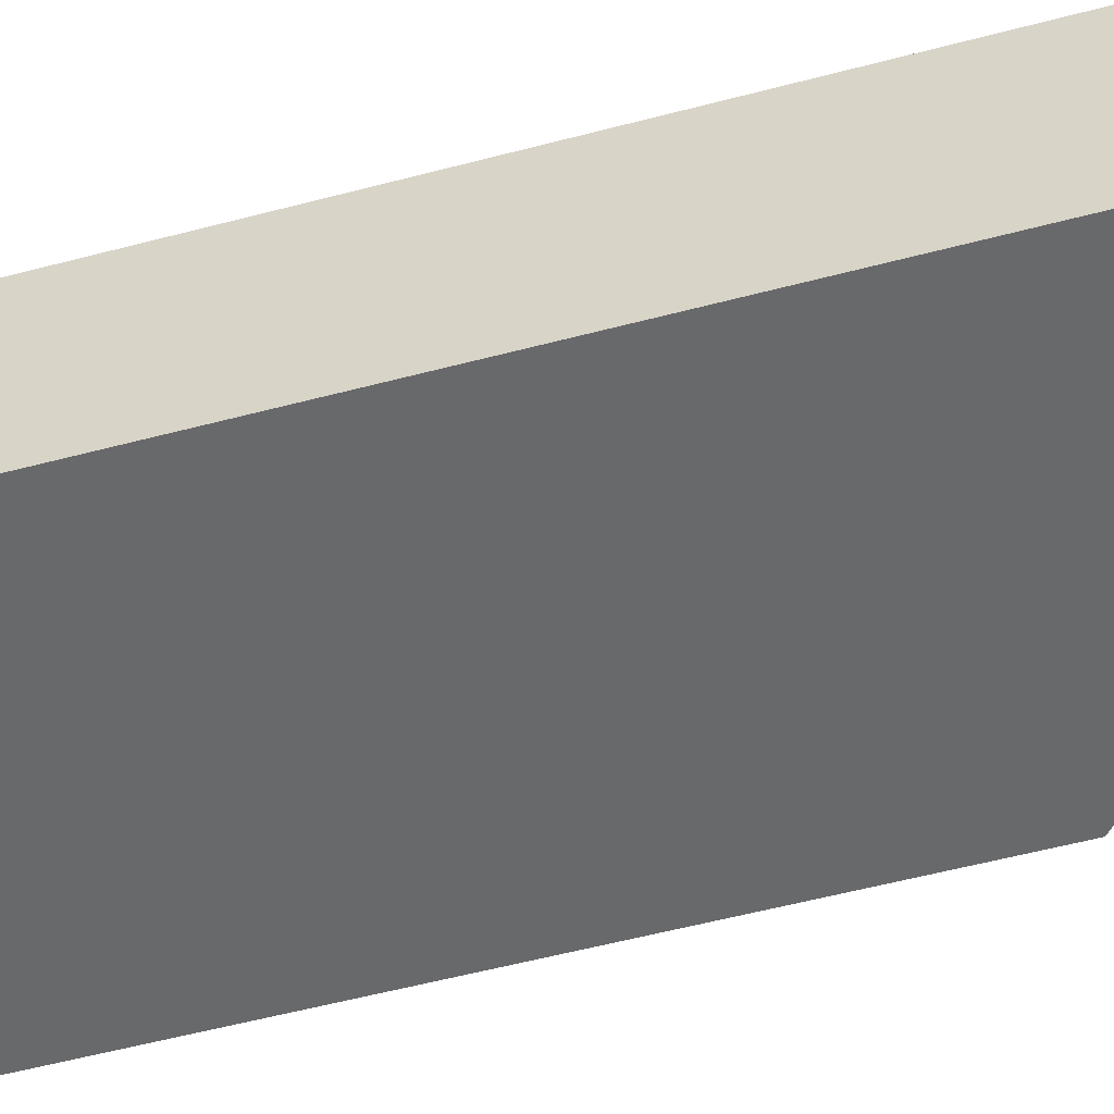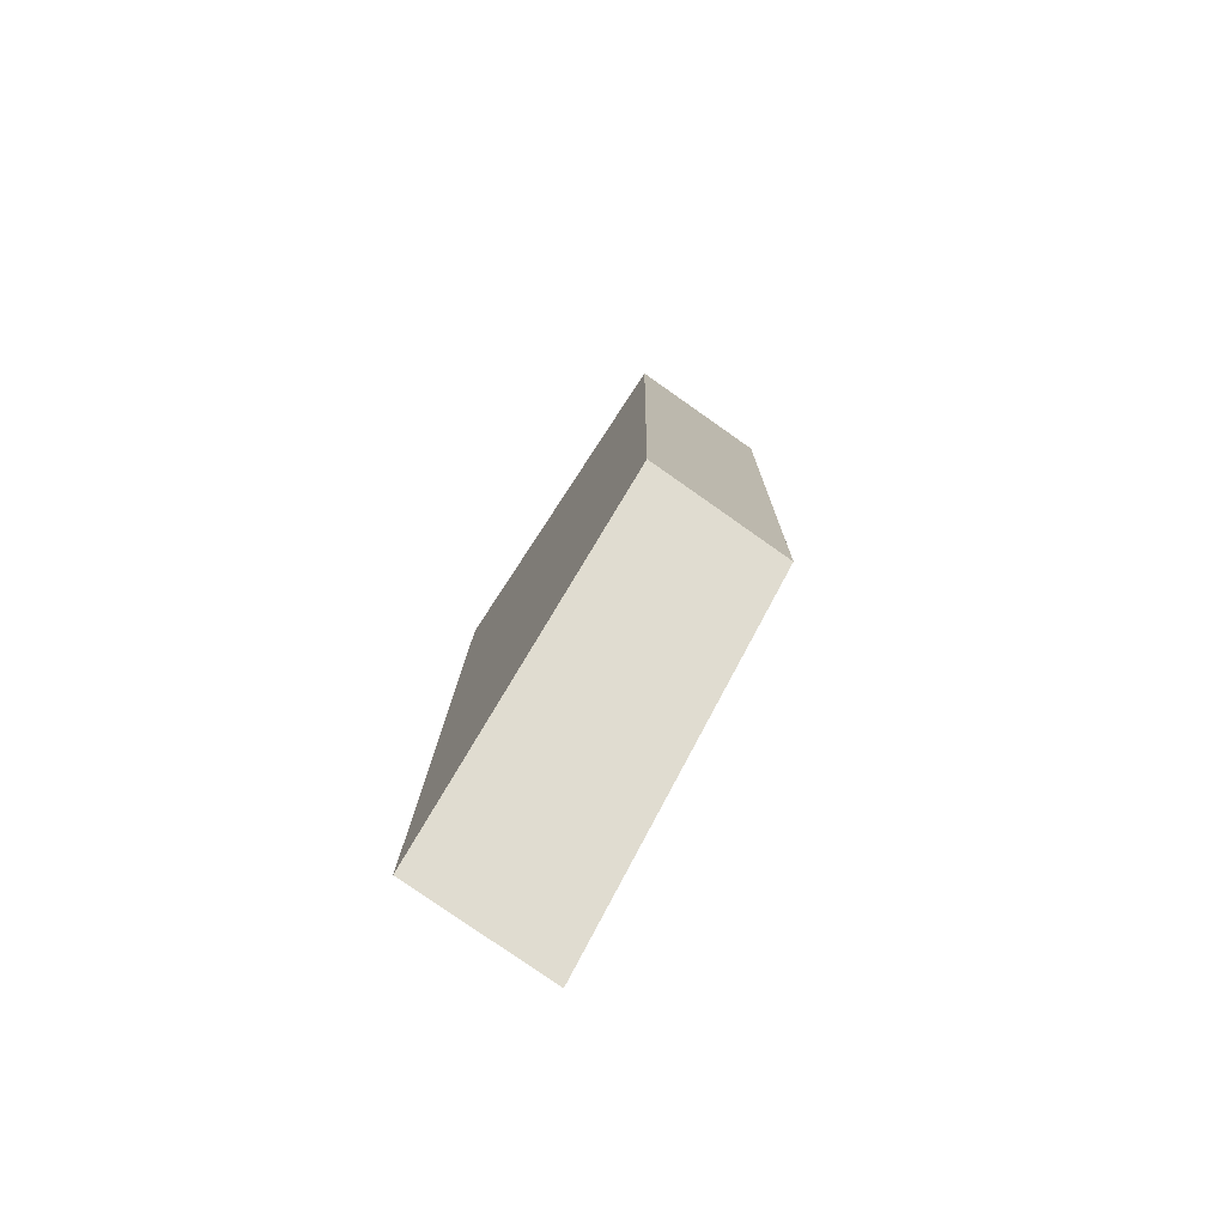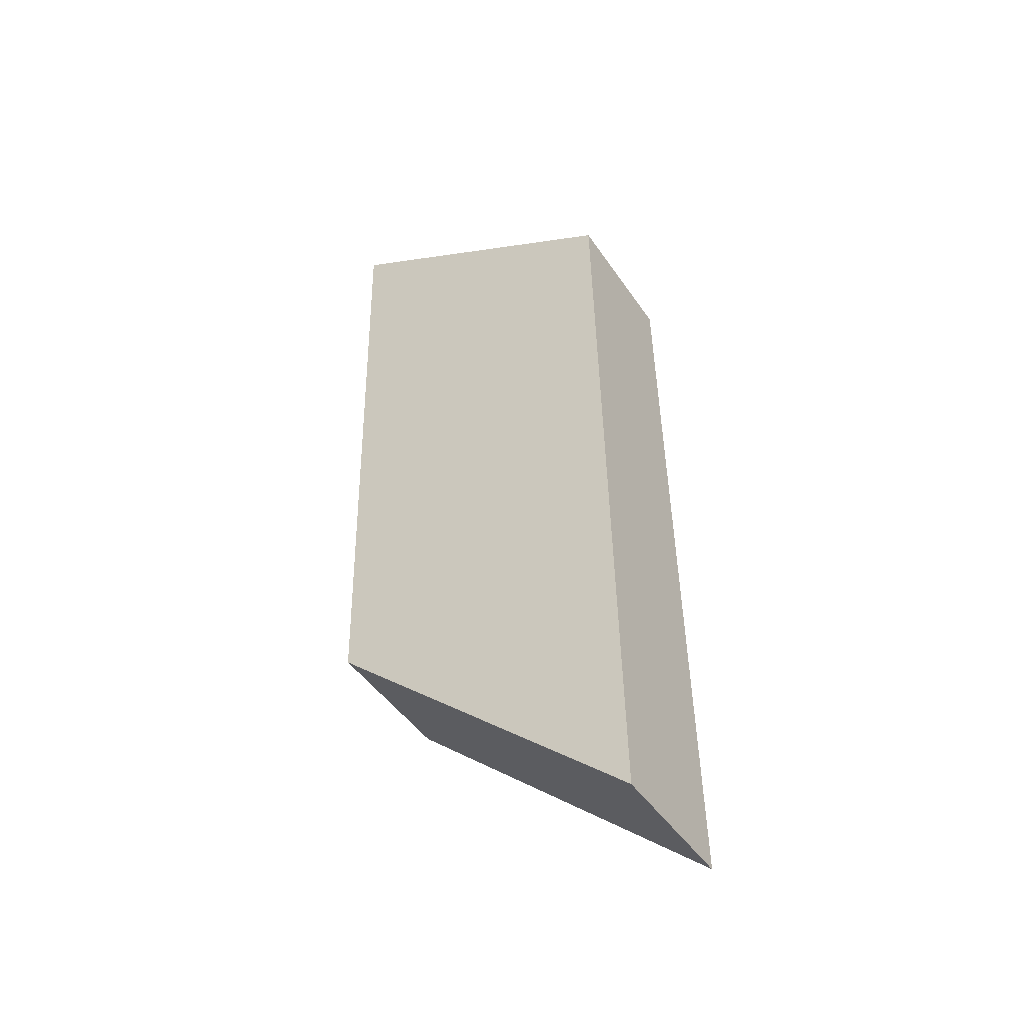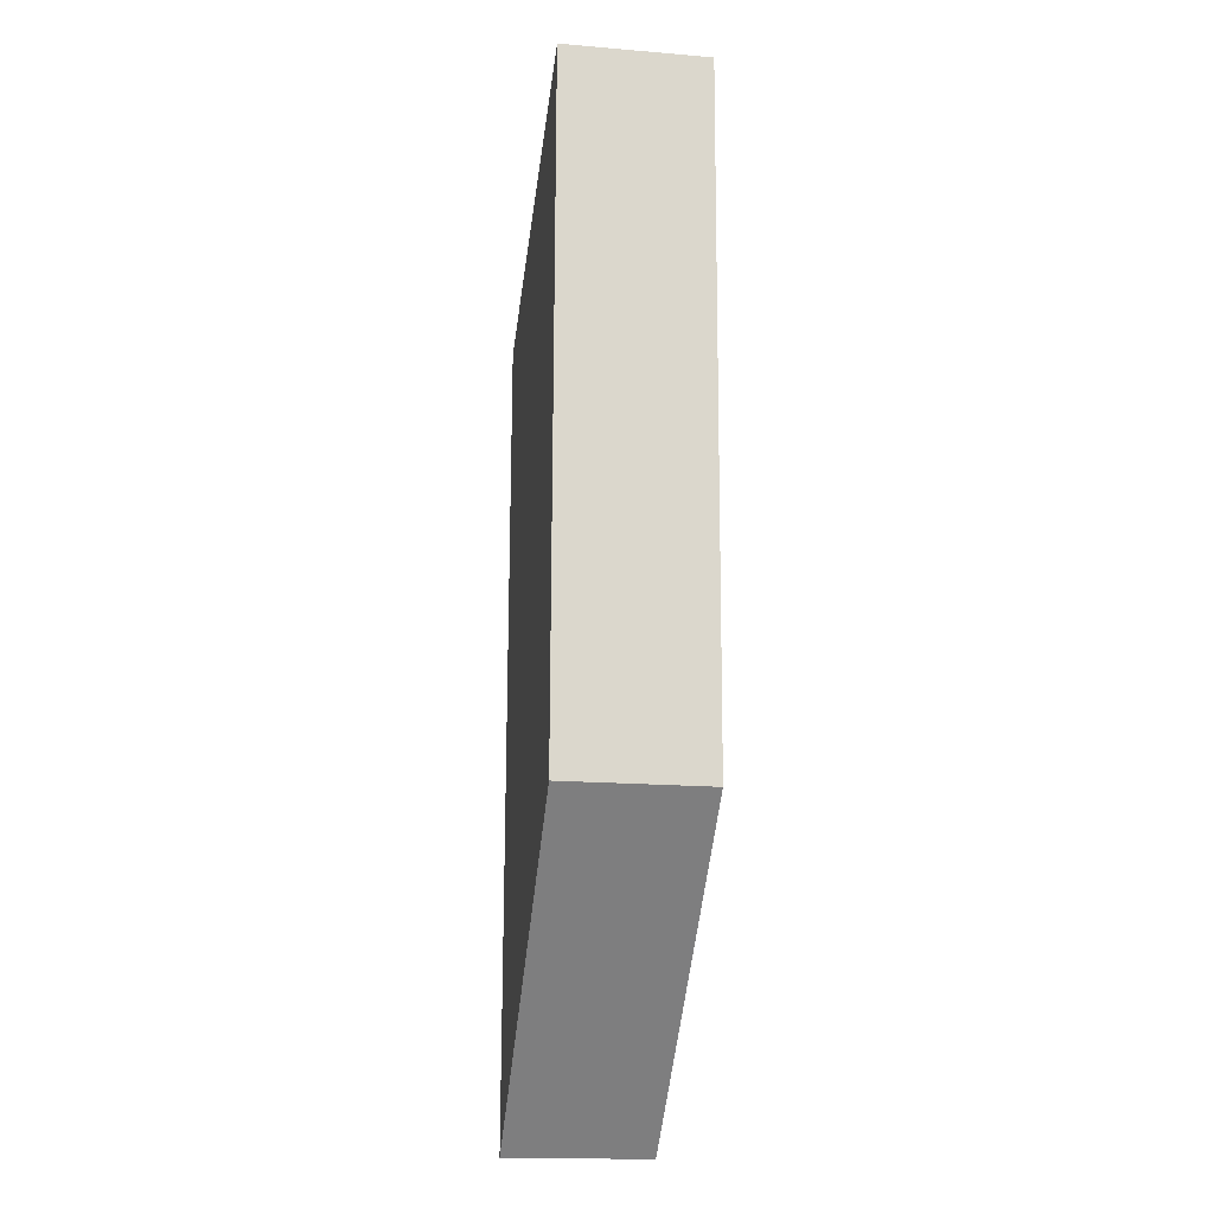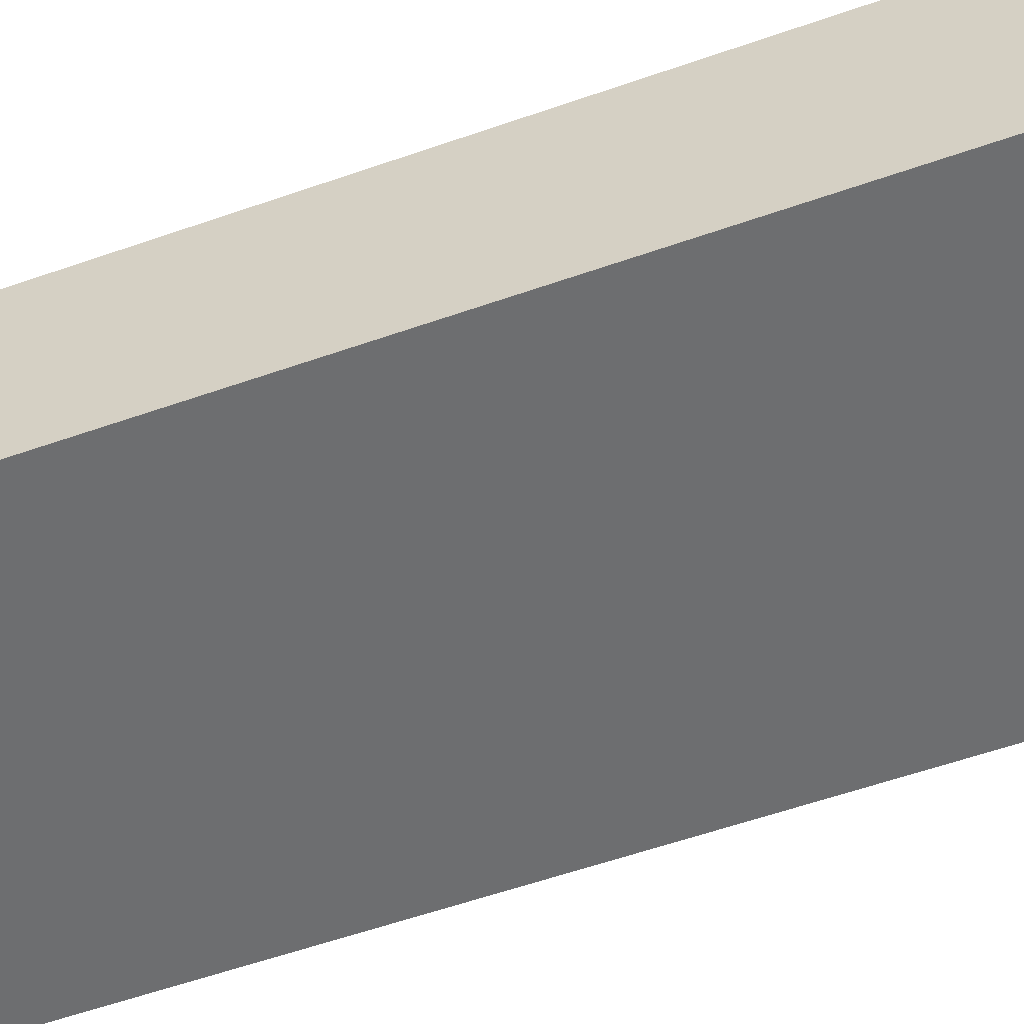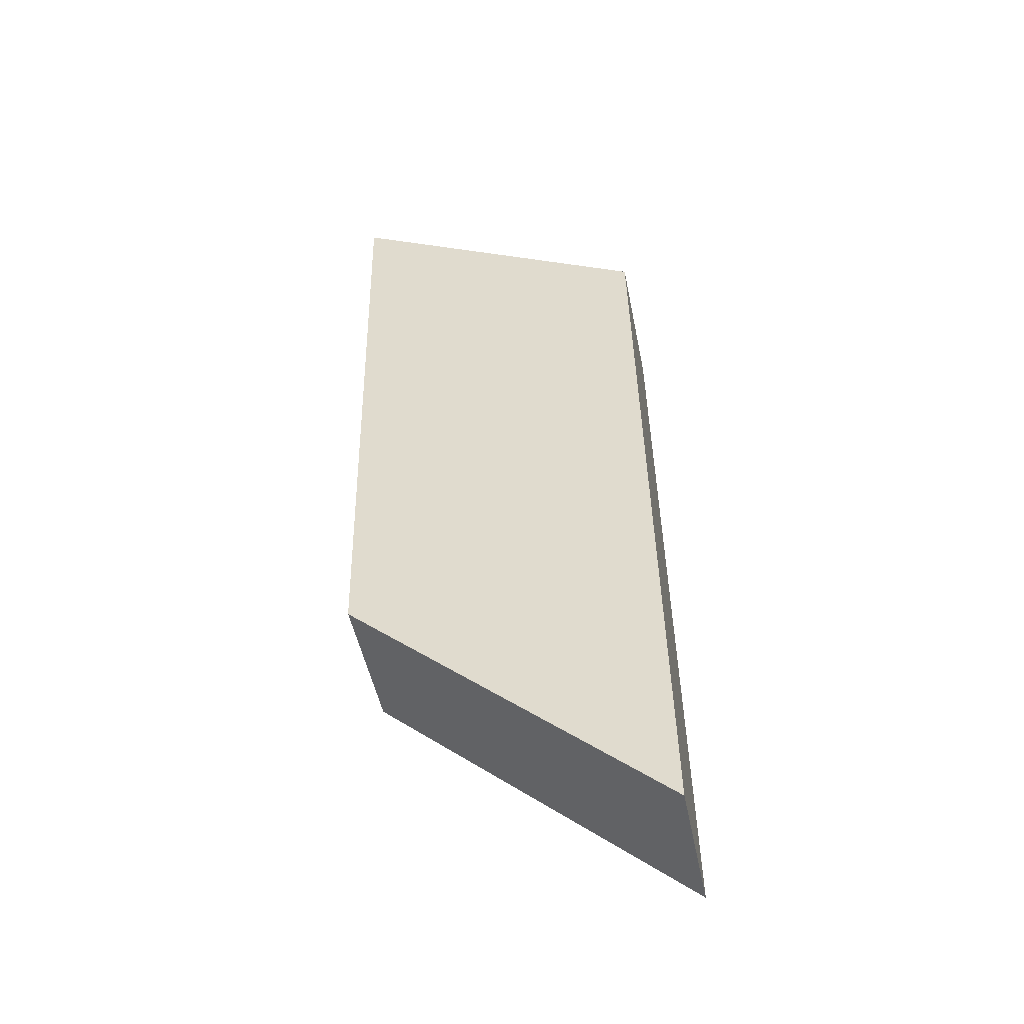
<metadata>
{"format":"obj","ext":"obj","renderer":"f3d","projection":"perspective","resolution":1024,"background":"white","views":[{"elev":-52.6,"azim":105.1,"up":"+Y"},{"elev":-78.9,"azim":-125.1,"up":"+Z"},{"elev":-45.8,"azim":32.1,"up":"+Z"},{"elev":-17.6,"azim":-99.3,"up":"+Z"},{"elev":-54.2,"azim":-70.3,"up":"+Y"},{"elev":-48.5,"azim":11.2,"up":"+Z"}]}
</metadata>
<code>
v  0 4.48 2.743e-16
v  9.667 3.16e-16 -5.16
v  9.667 4.48 -5.16
v  0 0 0
v  0.048 4.48 -2.474
v  0.393 4.48 -20.31
v  9.692 4.48 -6.494
v  10.03 4.48 -25.52
v  0.406 4.48 -20.98
v  10.11 4.48 -29.64
v  0.048 1.515e-16 -2.474
v  10.03 1.563e-15 -25.52
v  9.692 3.976e-16 -6.494
v  0.406 1.284e-15 -20.98
v  10.11 1.815e-15 -29.64
v  0.393 1.244e-15 -20.31
g defaultobject
f 1 2 3
f 2 1 4
f 3 5 1
f 5 3 6
f 6 3 7
f 6 7 8
f 6 8 9
f 9 8 10
f 5 4 1
f 4 5 11
f 7 12 8
f 12 7 13
f 10 14 9
f 14 10 15
f 6 11 5
f 11 6 16
f 3 13 7
f 13 3 2
f 9 16 6
f 16 9 14
f 8 15 10
f 15 8 12
f 11 2 4
f 2 11 16
f 2 16 13
f 13 16 12
f 12 16 14
f 12 14 15

</code>
